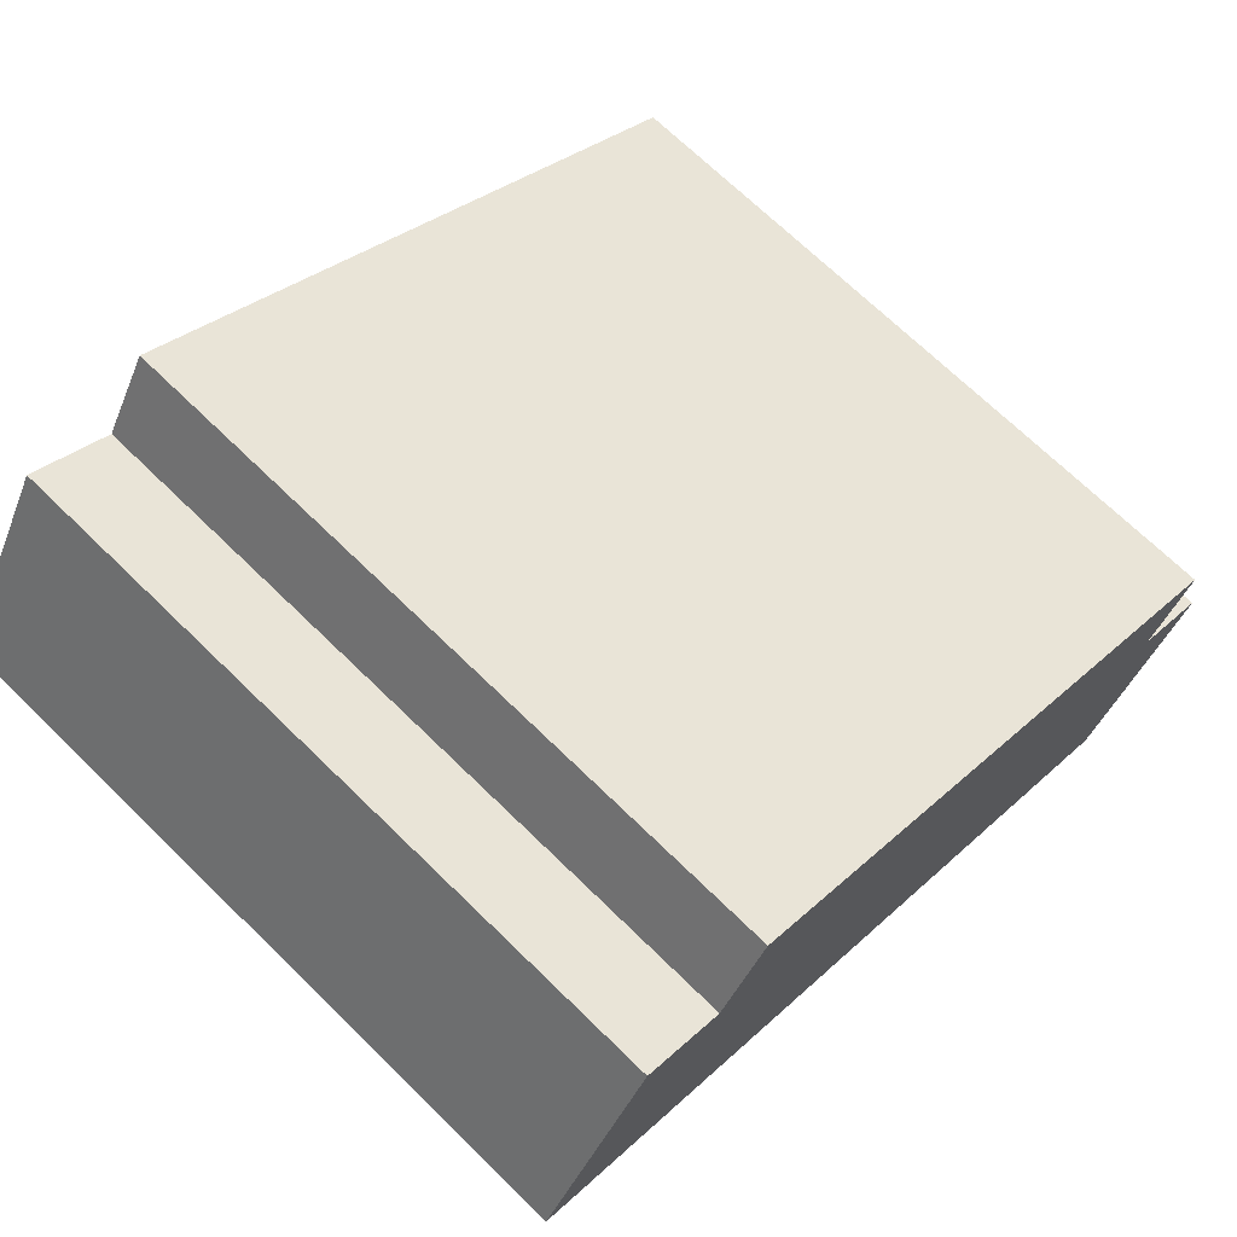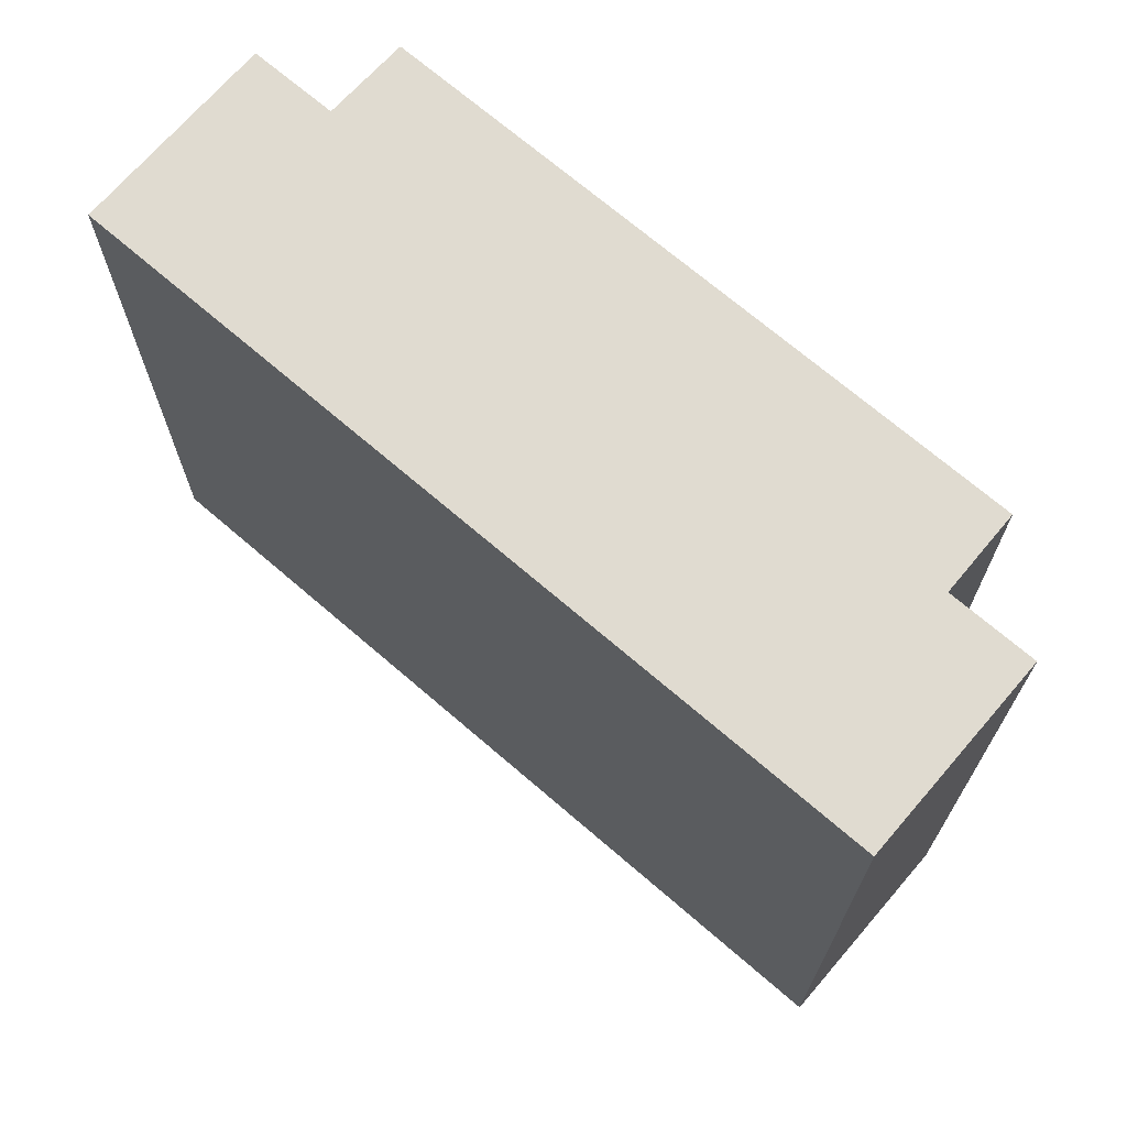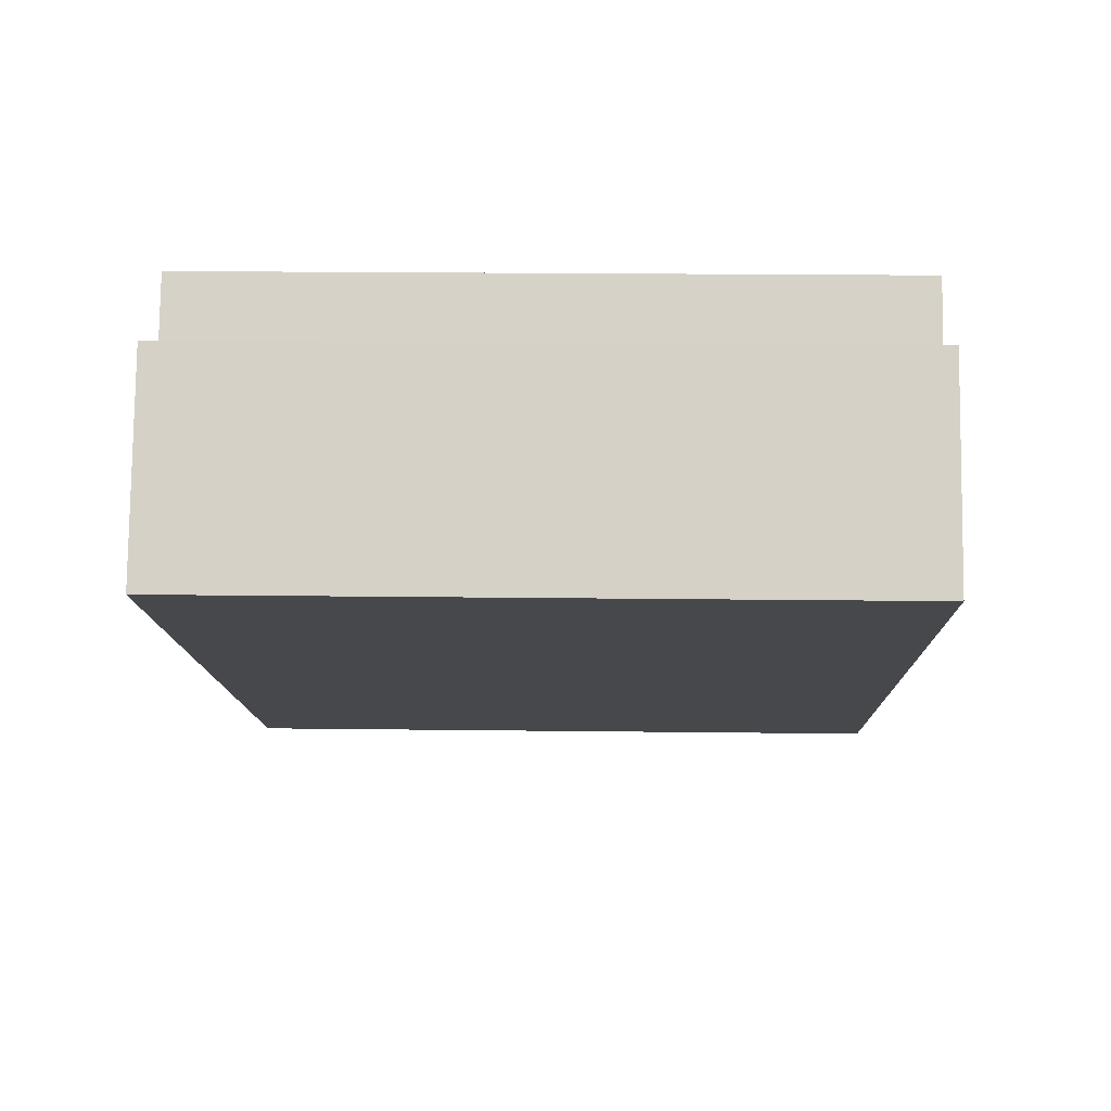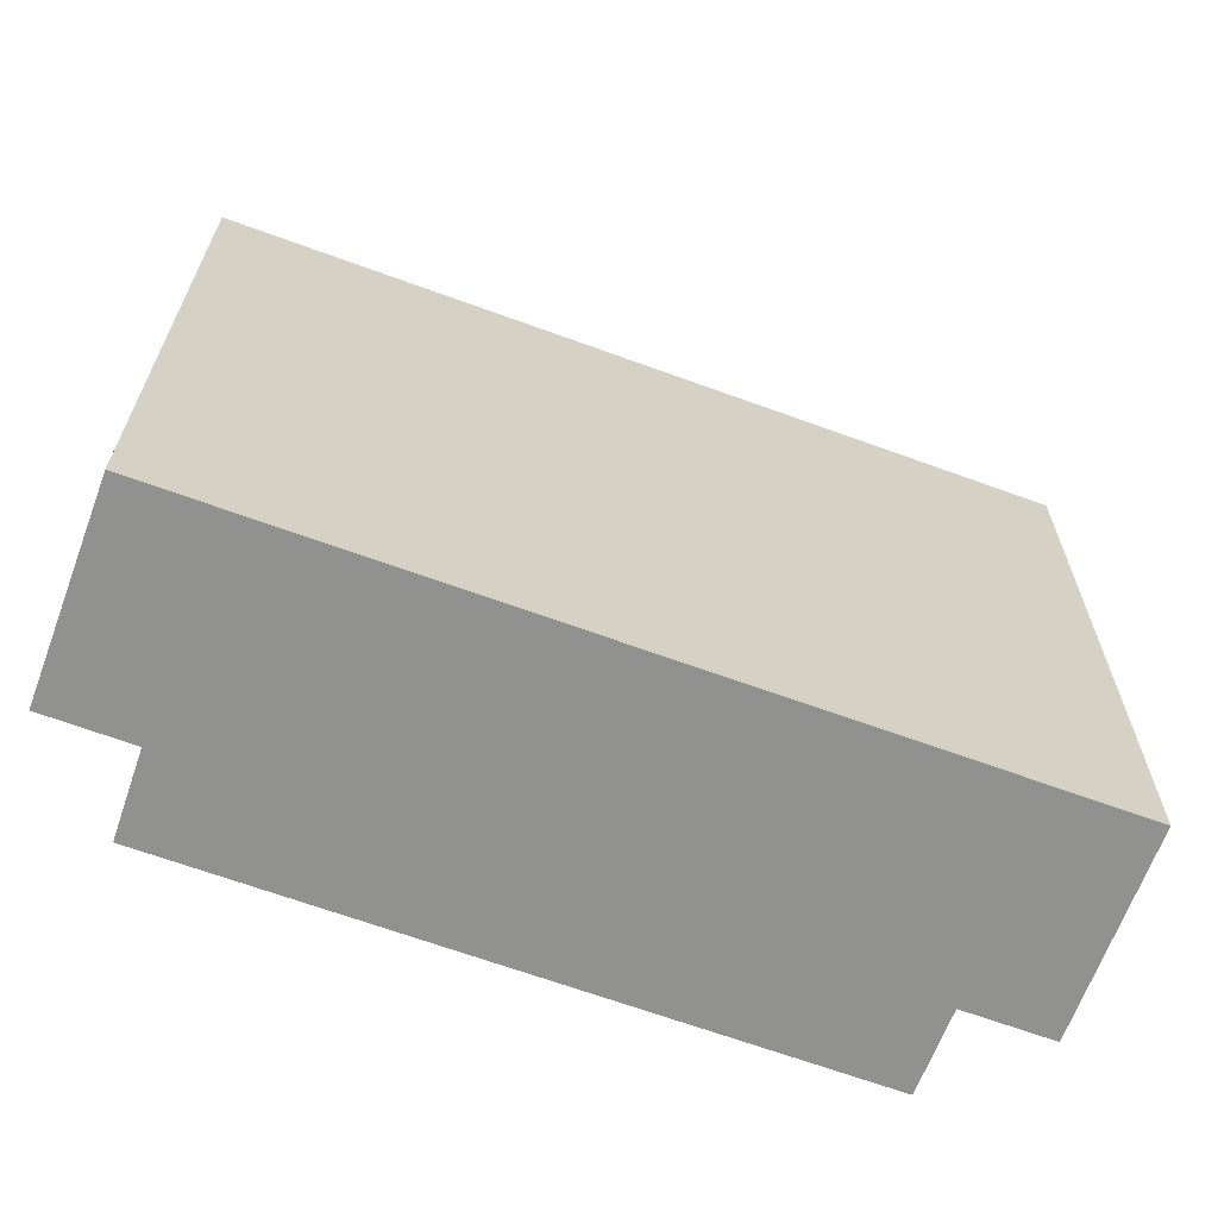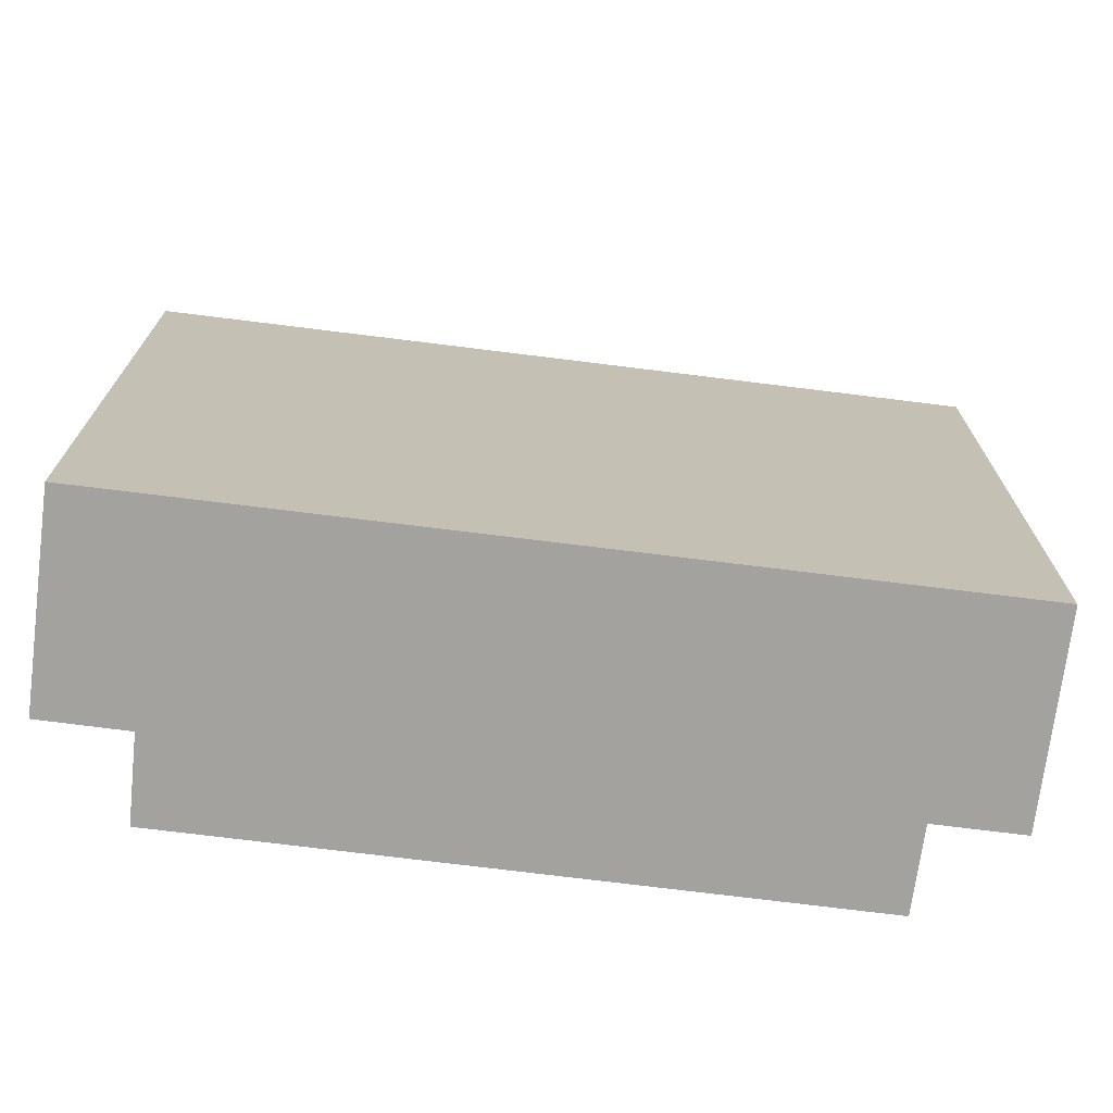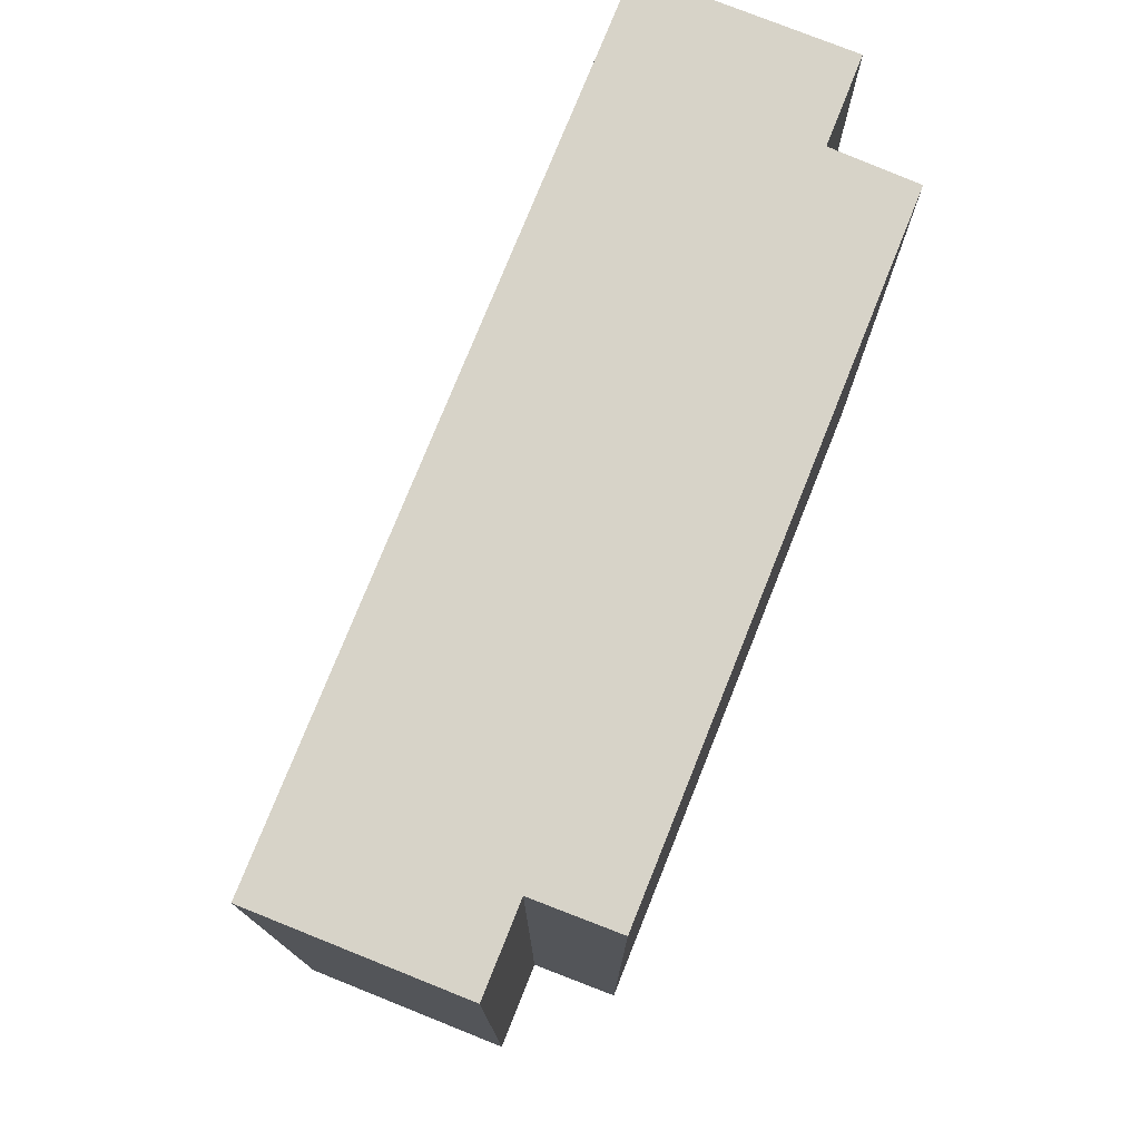
<metadata>
{"format":"obj","ext":"obj","renderer":"f3d","projection":"perspective","resolution":1024,"background":"white","views":[{"elev":70.0,"azim":-45.7,"up":"+Z"},{"elev":70.1,"azim":-108.1,"up":"+Y"},{"elev":20.0,"azim":-88.7,"up":"+Z"},{"elev":-66.0,"azim":-169.1,"up":"+Y"},{"elev":-72.4,"azim":-156.0,"up":"+Y"},{"elev":76.7,"azim":-37.0,"up":"+Y"}]}
</metadata>
<code>
v  4.926 4.475 -2.97
v  5.142 4.475 -1.457
v  5.653 4.475 -1.769
v  0 4.475 2.74e-16
v  5.432 4.475 -0.946
v  1.25 4.475 0.895
v  1.562 4.475 1.395
v  0.732 4.475 1.209
v  1.562 -8.542e-17 1.395
v  5.432 5.793e-17 -0.946
v  5.142 8.922e-17 -1.457
v  5.653 1.083e-16 -1.769
v  0.732 -7.403e-17 1.209
v  1.25 -5.48e-17 0.895
v  4.926 1.819e-16 -2.97
v  0 0 0
g defaultobject
f 1 2 3
f 2 1 4
f 2 4 5
f 5 4 6
f 5 6 7
f 6 4 8
f 9 5 7
f 5 9 10
f 11 3 2
f 3 11 12
f 13 6 8
f 6 13 14
f 10 2 5
f 2 10 11
f 12 1 3
f 1 12 15
f 15 4 1
f 4 15 16
f 16 8 4
f 8 16 13
f 14 7 6
f 7 14 9
f 11 15 12
f 15 11 16
f 16 11 10
f 16 10 14
f 14 10 9
f 16 14 13

</code>
